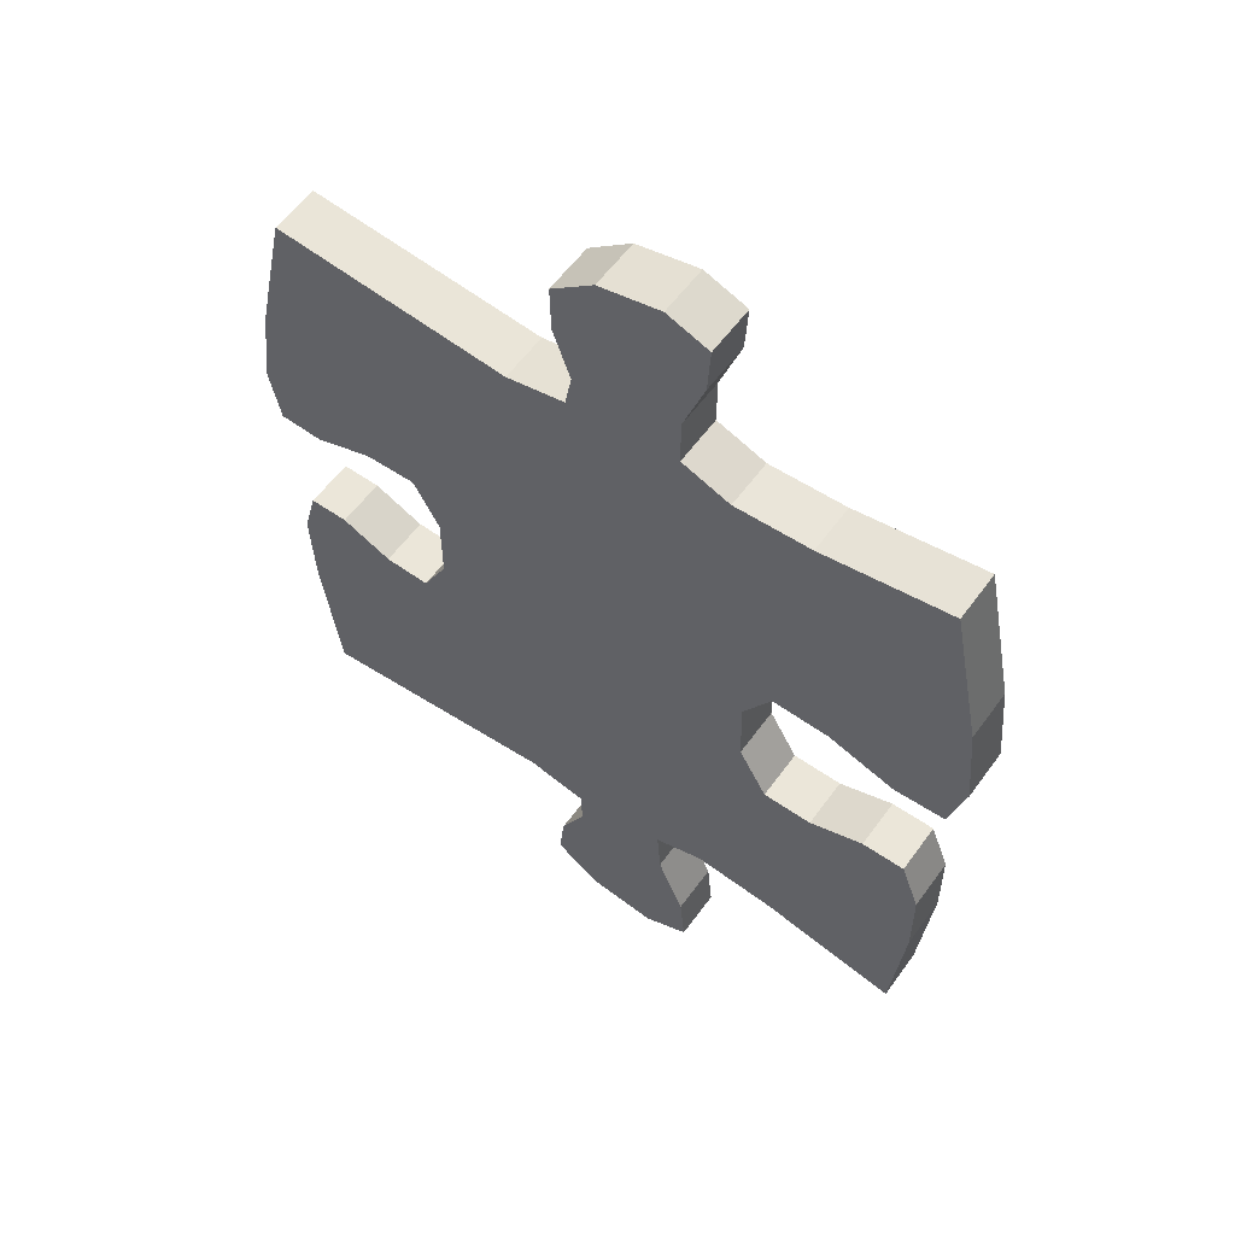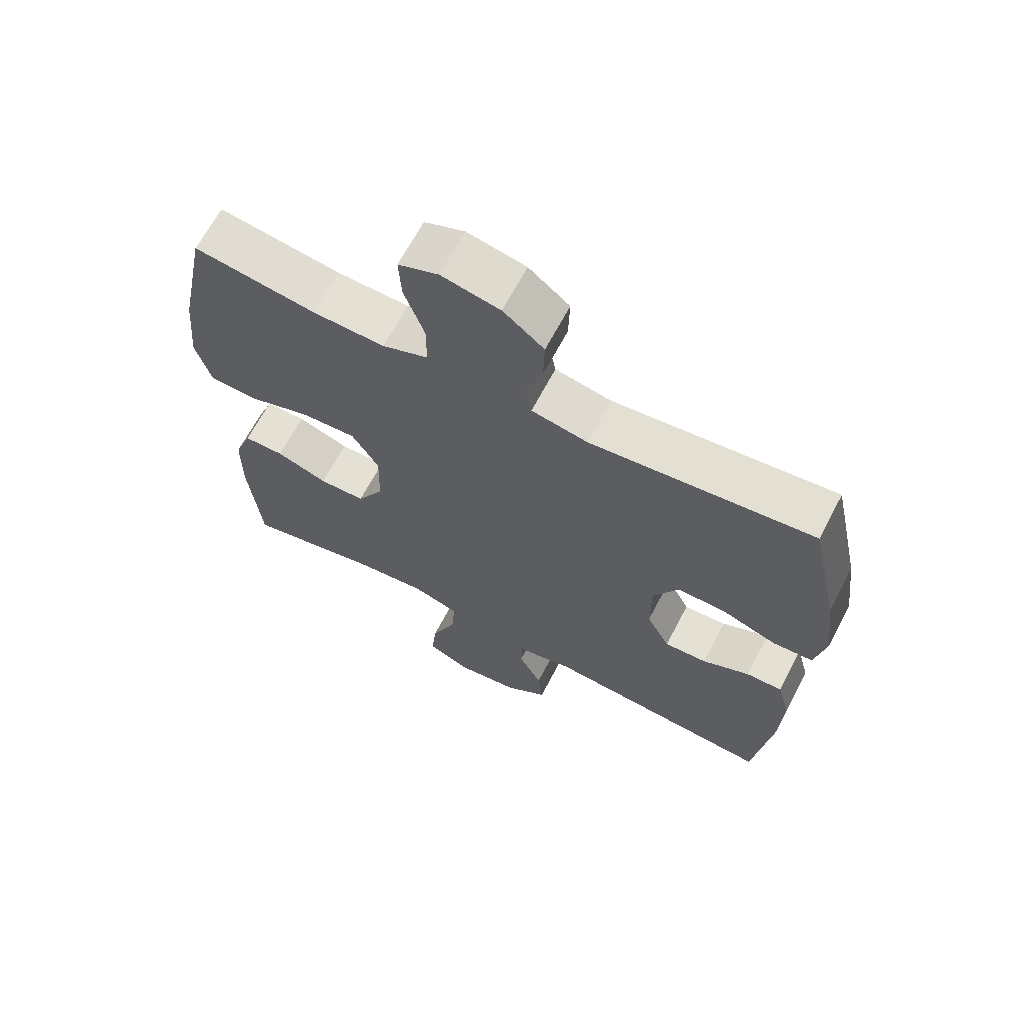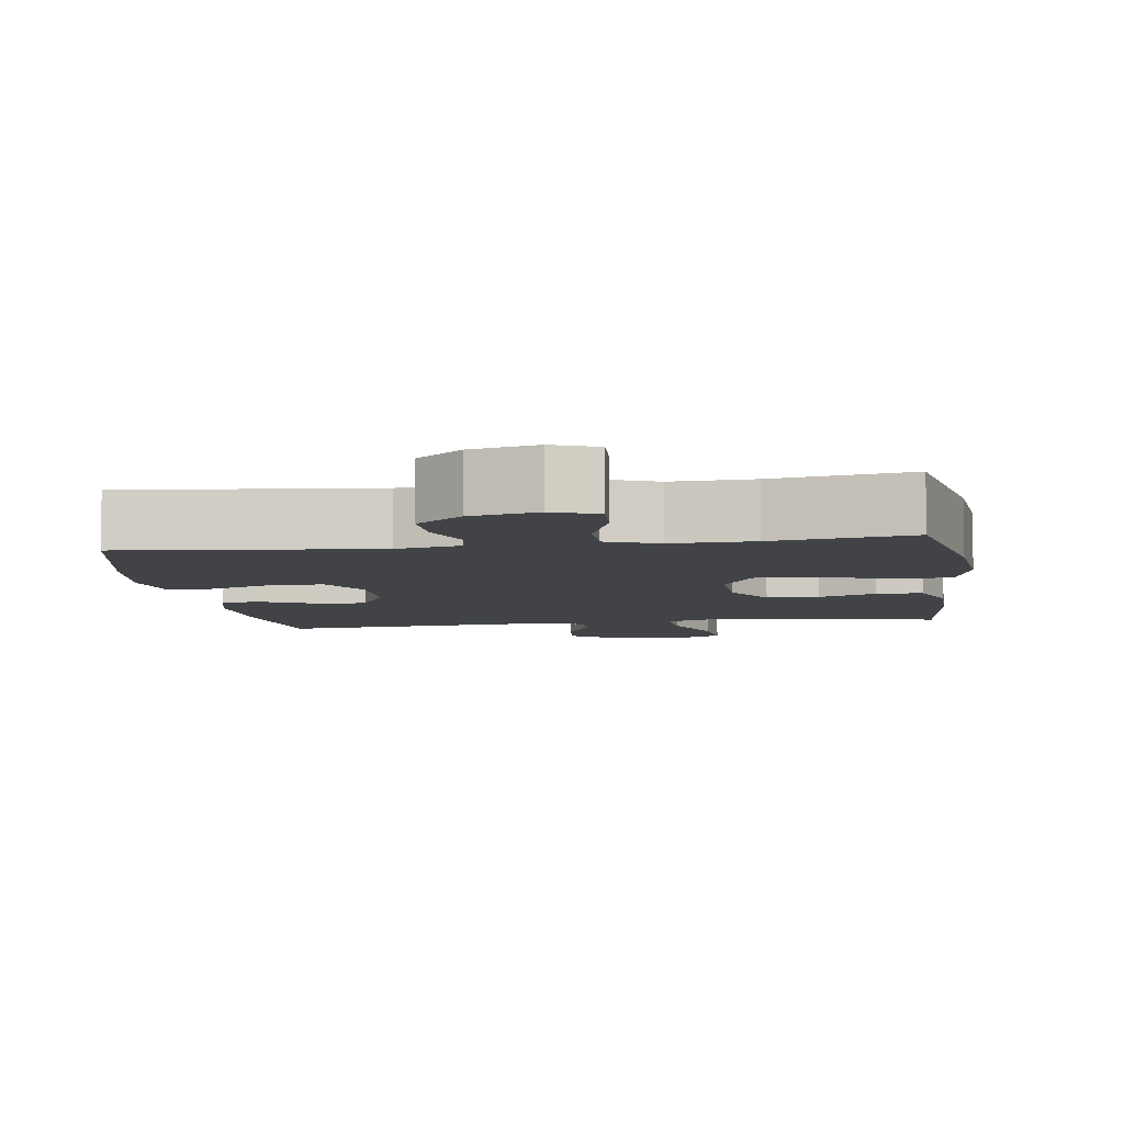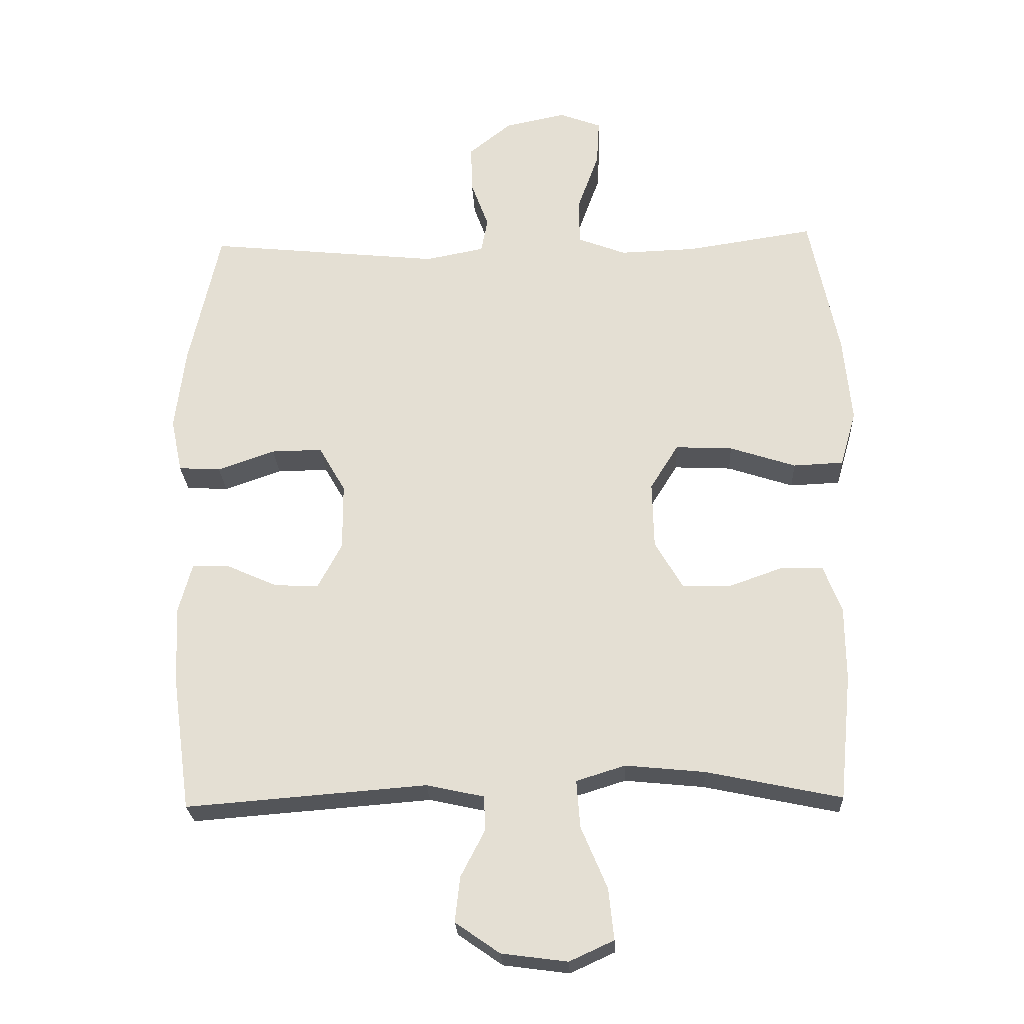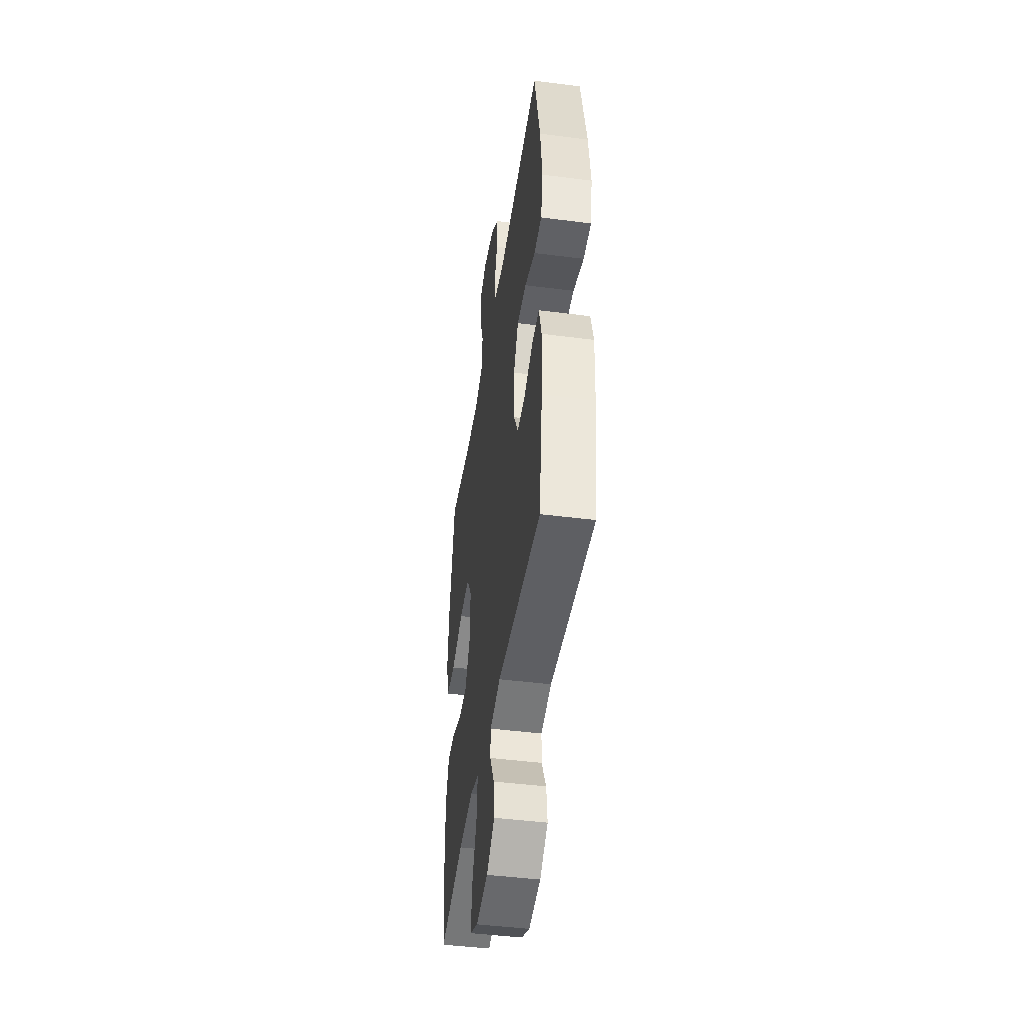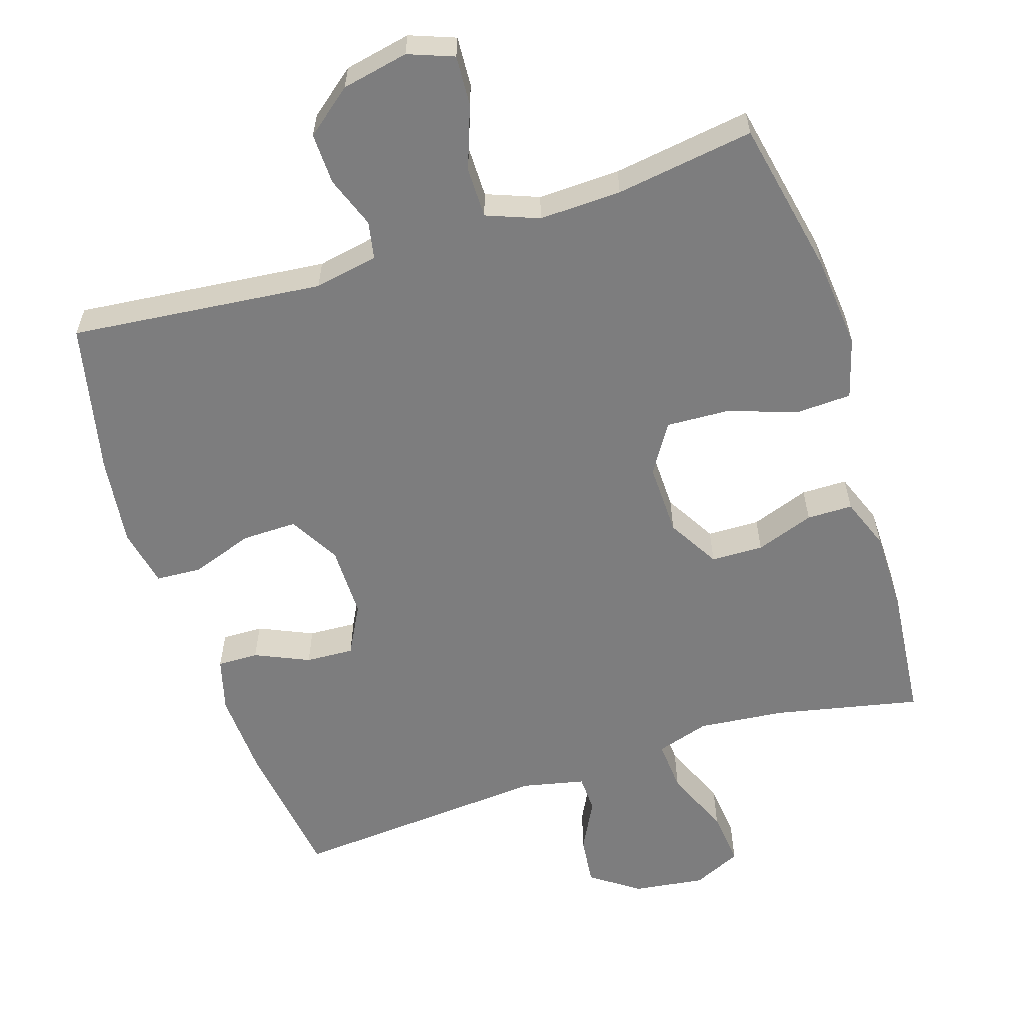
<metadata>
{"format":"obj","ext":"obj","renderer":"f3d","projection":"perspective","resolution":1024,"background":"white","views":[{"elev":57.2,"azim":35.5,"up":"+Z"},{"elev":65.8,"azim":-152.4,"up":"+Z"},{"elev":-7.0,"azim":8.3,"up":"+Y"},{"elev":-24.8,"azim":2.7,"up":"+Z"},{"elev":-45.1,"azim":-98.5,"up":"+Z"},{"elev":-59.2,"azim":17.8,"up":"+Y"}]}
</metadata>
<code>
o path2242
v 0.5222 0.0375 -0.3143
v 0.5214 0.0375 -0.2002
v 0.4934 0.0375 -0.1274
v 0.4288 0.0375 -0.1269
v 0.3466 0.0375 -0.1562
v 0.2727 0.0375 -0.1545
v 0.2299 0.0375 -0.08151
v 0.2273 0.0375 0.02097
v 0.2706 0.0375 0.09062
v 0.3582 0.0375 0.08651
v 0.4594 0.0375 0.05319
v 0.5361 0.0375 0.05656
v 0.5607 0.0375 0.1422
v 0.5483 0.0375 0.2743
v 0.5033 0.0375 0.4956
v 0.3076 0.0375 0.4661
v 0.1914 0.0375 0.4622
v 0.1173 0.0375 0.4906
v 0.1173 0.0375 0.5626
v 0.1495 0.0375 0.6519
v 0.1537 0.0375 0.7227
v 0.08947 0.0375 0.747
v -0.004529 0.0375 0.7276
v -0.06974 0.0375 0.6753
v -0.06778 0.0375 0.6028
v -0.04079 0.0375 0.5295
v -0.05103 0.0375 0.4766
v -0.1412 0.0375 0.4592
v -0.4984 0.0375 0.4956
v -0.5453 0.0375 0.282
v -0.5611 0.0375 0.1543
v -0.5439 0.0375 0.07138
v -0.4795 0.0375 0.06753
v -0.3916 0.0375 0.09834
v -0.3136 0.0375 0.09966
v -0.2728 0.0375 0.0285
v -0.2724 0.0375 -0.07353
v -0.3096 0.0375 -0.1437
v -0.3775 0.0375 -0.1402
v -0.4538 0.0375 -0.106
v -0.5118 0.0375 -0.105
v -0.5327 0.0375 -0.1815
v -0.5267 0.0375 -0.3024
v -0.4984 0.0375 -0.5063
v -0.1298 0.0375 -0.4773
v -0.04112 0.0375 -0.4967
v -0.0391 0.0375 -0.5497
v -0.07628 0.0375 -0.6214
v -0.08394 0.0375 -0.6907
v -0.01575 0.0375 -0.7383
v 0.08518 0.0375 -0.7517
v 0.1533 0.0375 -0.7205
v 0.1452 0.0375 -0.6422
v 0.1052 0.0375 -0.5472
v 0.09962 0.0375 -0.474
v 0.1747 0.0375 -0.4506
v 0.2965 0.0375 -0.4628
v 0.5033 0.0375 -0.5063
v 0.5222 -0.0375 -0.3143
v 0.5214 -0.0375 -0.2002
v 0.4934 -0.0375 -0.1274
v 0.4288 -0.0375 -0.1269
v 0.3466 -0.0375 -0.1562
v 0.2727 -0.0375 -0.1545
v 0.2299 -0.0375 -0.08151
v 0.2273 -0.0375 0.02097
v 0.2706 -0.0375 0.09062
v 0.3582 -0.0375 0.08651
v 0.4594 -0.0375 0.05319
v 0.5361 -0.0375 0.05656
v 0.5607 -0.0375 0.1422
v 0.5483 -0.0375 0.2743
v 0.5033 -0.0375 0.4956
v 0.3076 -0.0375 0.4661
v 0.1914 -0.0375 0.4622
v 0.1173 -0.0375 0.4906
v 0.1173 -0.0375 0.5626
v 0.1495 -0.0375 0.6519
v 0.1537 -0.0375 0.7227
v 0.08947 -0.0375 0.747
v -0.004529 -0.0375 0.7276
v -0.06974 -0.0375 0.6753
v -0.06778 -0.0375 0.6028
v -0.04079 -0.0375 0.5295
v -0.05103 -0.0375 0.4766
v -0.1412 -0.0375 0.4592
v -0.4984 -0.0375 0.4956
v -0.5453 -0.0375 0.282
v -0.5611 -0.0375 0.1543
v -0.5439 -0.0375 0.07138
v -0.4795 -0.0375 0.06753
v -0.3916 -0.0375 0.09834
v -0.3136 -0.0375 0.09966
v -0.2728 -0.0375 0.0285
v -0.2724 -0.0375 -0.07353
v -0.3096 -0.0375 -0.1437
v -0.3775 -0.0375 -0.1402
v -0.4538 -0.0375 -0.106
v -0.5118 -0.0375 -0.105
v -0.5327 -0.0375 -0.1815
v -0.5267 -0.0375 -0.3024
v -0.4984 -0.0375 -0.5063
v -0.1298 -0.0375 -0.4773
v -0.04112 -0.0375 -0.4967
v -0.0391 -0.0375 -0.5497
v -0.07628 -0.0375 -0.6214
v -0.08394 -0.0375 -0.6907
v -0.01575 -0.0375 -0.7383
v 0.08518 -0.0375 -0.7517
v 0.1533 -0.0375 -0.7205
v 0.1452 -0.0375 -0.6422
v 0.1052 -0.0375 -0.5472
v 0.09962 -0.0375 -0.474
v 0.1747 -0.0375 -0.4506
v 0.2965 -0.0375 -0.4628
v 0.5033 -0.0375 -0.5063
v 0.5361 0.0375 0.05656
v 0.5361 0.0375 0.05656
v 0.5607 0.0375 0.1422
v 0.5483 0.0375 0.2743
v 0.4594 0.0375 0.05319
v 0.5222 0.0375 -0.3143
v 0.5214 0.0375 -0.2002
v 0.4934 0.0375 -0.1274
v 0.4934 0.0375 -0.1274
v 0.5033 0.0375 0.4956
v 0.5033 0.0375 0.4956
v 0.5033 0.0375 -0.5063
v 0.5033 0.0375 -0.5063
v 0.4288 0.0375 -0.1269
v 0.3582 0.0375 0.08651
v 0.3466 0.0375 -0.1562
v 0.3076 0.0375 0.4661
v 0.2965 0.0375 -0.4628
v 0.2706 0.0375 0.09062
v 0.2706 0.0375 0.09062
v 0.2727 0.0375 -0.1545
v 0.1914 0.0375 0.4622
v 0.1747 0.0375 -0.4506
v 0.2299 0.0375 -0.08151
v 0.2273 0.0375 0.02097
v 0.1173 0.0375 0.4906
v 0.1173 0.0375 0.4906
v 0.09962 0.0375 -0.474
v 0.09962 0.0375 -0.474
v 0.1495 0.0375 0.6519
v 0.1537 0.0375 0.7227
v 0.1537 0.0375 0.7227
v 0.08947 0.0375 0.747
v 0.08518 0.0375 -0.7517
v 0.1533 0.0375 -0.7205
v 0.1533 0.0375 -0.7205
v 0.1452 0.0375 -0.6422
v 0.1173 0.0375 0.5626
v 0.1052 0.0375 -0.5472
v -0.004529 0.0375 0.7276
v -0.01575 0.0375 -0.7383
v -0.06974 0.0375 0.6753
v -0.08394 0.0375 -0.6907
v -0.08394 0.0375 -0.6907
v -0.07628 0.0375 -0.6214
v -0.0391 0.0375 -0.5497
v -0.04112 0.0375 -0.4967
v -0.04112 0.0375 -0.4967
v -0.04079 0.0375 0.5295
v -0.05103 0.0375 0.4766
v -0.05103 0.0375 0.4766
v -0.06778 0.0375 0.6028
v -0.1298 0.0375 -0.4773
v -0.1412 0.0375 0.4592
v -0.2728 0.0375 0.0285
v -0.2724 0.0375 -0.07353
v -0.3096 0.0375 -0.1437
v -0.3096 0.0375 -0.1437
v -0.3136 0.0375 0.09966
v -0.3136 0.0375 0.09966
v -0.3775 0.0375 -0.1402
v -0.3916 0.0375 0.09834
v -0.4538 0.0375 -0.106
v -0.4795 0.0375 0.06753
v -0.4984 0.0375 -0.5063
v -0.4984 0.0375 -0.5063
v -0.5118 0.0375 -0.105
v -0.5118 0.0375 -0.105
v -0.4984 0.0375 0.4956
v -0.4984 0.0375 0.4956
v -0.5439 0.0375 0.07138
v -0.5439 0.0375 0.07138
v -0.5327 0.0375 -0.1815
v -0.5267 0.0375 -0.3024
v -0.5453 0.0375 0.282
v -0.5611 0.0375 0.1543
v 0.5361 -0.0375 0.05656
v 0.5361 -0.0375 0.05656
v 0.5607 -0.0375 0.1422
v 0.5483 -0.0375 0.2743
v 0.4594 -0.0375 0.05319
v 0.5222 -0.0375 -0.3143
v 0.5214 -0.0375 -0.2002
v 0.4934 -0.0375 -0.1274
v 0.4934 -0.0375 -0.1274
v 0.5033 -0.0375 0.4956
v 0.5033 -0.0375 0.4956
v 0.5033 -0.0375 -0.5063
v 0.5033 -0.0375 -0.5063
v 0.4288 -0.0375 -0.1269
v 0.3582 -0.0375 0.08651
v 0.3466 -0.0375 -0.1562
v 0.3076 -0.0375 0.4661
v 0.2965 -0.0375 -0.4628
v 0.2706 -0.0375 0.09062
v 0.2706 -0.0375 0.09062
v 0.2727 -0.0375 -0.1545
v 0.1914 -0.0375 0.4622
v 0.1747 -0.0375 -0.4506
v 0.2299 -0.0375 -0.08151
v 0.2273 -0.0375 0.02097
v 0.1173 -0.0375 0.4906
v 0.1173 -0.0375 0.4906
v 0.09962 -0.0375 -0.474
v 0.09962 -0.0375 -0.474
v 0.1495 -0.0375 0.6519
v 0.1537 -0.0375 0.7227
v 0.1537 -0.0375 0.7227
v 0.08947 -0.0375 0.747
v 0.08518 -0.0375 -0.7517
v 0.1533 -0.0375 -0.7205
v 0.1533 -0.0375 -0.7205
v 0.1452 -0.0375 -0.6422
v 0.1173 -0.0375 0.5626
v 0.1052 -0.0375 -0.5472
v -0.004529 -0.0375 0.7276
v -0.01575 -0.0375 -0.7383
v -0.06974 -0.0375 0.6753
v -0.08394 -0.0375 -0.6907
v -0.08394 -0.0375 -0.6907
v -0.07628 -0.0375 -0.6214
v -0.0391 -0.0375 -0.5497
v -0.04112 -0.0375 -0.4967
v -0.04112 -0.0375 -0.4967
v -0.04079 -0.0375 0.5295
v -0.05103 -0.0375 0.4766
v -0.05103 -0.0375 0.4766
v -0.06778 -0.0375 0.6028
v -0.1298 -0.0375 -0.4773
v -0.1412 -0.0375 0.4592
v -0.2728 -0.0375 0.0285
v -0.2724 -0.0375 -0.07353
v -0.3096 -0.0375 -0.1437
v -0.3096 -0.0375 -0.1437
v -0.3136 -0.0375 0.09966
v -0.3136 -0.0375 0.09966
v -0.3775 -0.0375 -0.1402
v -0.3916 -0.0375 0.09834
v -0.4538 -0.0375 -0.106
v -0.4795 -0.0375 0.06753
v -0.4984 -0.0375 -0.5063
v -0.4984 -0.0375 -0.5063
v -0.5118 -0.0375 -0.105
v -0.5118 -0.0375 -0.105
v -0.4984 -0.0375 0.4956
v -0.4984 -0.0375 0.4956
v -0.5439 -0.0375 0.07138
v -0.5439 -0.0375 0.07138
v -0.5327 -0.0375 -0.1815
v -0.5267 -0.0375 -0.3024
v -0.5453 -0.0375 0.282
v -0.5611 -0.0375 0.1543
f 242 218 241
f 196 209 207
f 239 248 245
f 200 206 199
f 195 197 193
f 199 208 198
f 214 211 209
f 251 267 254
f 254 268 256
f 196 207 195
f 213 210 208
f 227 229 226
f 241 230 244
f 233 229 237
f 230 232 244
f 232 222 225
f 225 222 223
f 254 267 268
f 245 249 266
f 208 199 206
f 239 220 216
f 198 210 204
f 216 217 248
f 218 230 241
f 207 197 195
f 198 208 210
f 217 242 247
f 249 253 266
f 226 229 233
f 256 268 263
f 209 196 202
f 220 213 216
f 220 239 231
f 244 232 234
f 267 251 246
f 246 247 242
f 245 248 249
f 207 209 211
f 238 231 239
f 242 217 211
f 266 253 265
f 248 217 247
f 210 213 215
f 231 238 229
f 267 246 261
f 230 222 232
f 218 211 214
f 247 246 251
f 253 255 265
f 245 266 257
f 235 233 237
f 237 229 238
f 242 211 218
f 215 213 220
f 239 216 248
f 265 255 259
f 118 13 71 194
f 13 14 72 71
f 11 12 70 69
f 1 2 60 59
f 2 125 201 60
f 14 127 203 72
f 129 1 59 205
f 3 4 62 61
f 10 11 69 68
f 4 5 63 62
f 15 16 74 73
f 57 58 116 115
f 136 10 68 212
f 5 6 64 63
f 16 17 75 74
f 56 57 115 114
f 6 7 65 64
f 8 9 67 66
f 7 8 66 65
f 17 143 219 75
f 145 56 114 221
f 20 148 224 78
f 21 22 80 79
f 51 152 228 109
f 52 53 111 110
f 19 20 78 77
f 53 54 112 111
f 18 19 77 76
f 54 55 113 112
f 22 23 81 80
f 50 51 109 108
f 23 24 82 81
f 160 50 108 236
f 48 49 107 106
f 47 48 106 105
f 164 47 105 240
f 26 167 243 84
f 25 26 84 83
f 24 25 83 82
f 45 46 104 103
f 27 28 86 85
f 36 37 95 94
f 37 174 250 95
f 176 36 94 252
f 38 39 97 96
f 34 35 93 92
f 39 40 98 97
f 33 34 92 91
f 182 45 103 258
f 40 184 260 98
f 28 186 262 86
f 188 33 91 264
f 41 42 100 99
f 43 44 102 101
f 42 43 101 100
f 29 30 88 87
f 31 32 90 89
f 30 31 89 88
f 166 165 142
f 120 131 133
f 163 169 172
f 124 123 130
f 119 117 121
f 123 122 132
f 138 133 135
f 175 178 191
f 178 180 192
f 120 119 131
f 137 132 134
f 151 150 153
f 165 168 154
f 157 161 153
f 154 168 156
f 156 149 146
f 149 147 146
f 178 192 191
f 169 190 173
f 132 130 123
f 163 140 144
f 122 128 134
f 140 172 141
f 142 165 154
f 131 119 121
f 122 134 132
f 141 171 166
f 173 190 177
f 150 157 153
f 180 187 192
f 133 126 120
f 144 140 137
f 144 155 163
f 168 158 156
f 191 170 175
f 170 166 171
f 169 173 172
f 131 135 133
f 162 163 155
f 166 135 141
f 190 189 177
f 172 171 141
f 134 139 137
f 155 153 162
f 191 185 170
f 154 156 146
f 142 138 135
f 171 175 170
f 177 189 179
f 169 181 190
f 159 161 157
f 161 162 153
f 166 142 135
f 139 144 137
f 163 172 140
f 189 183 179

</code>
